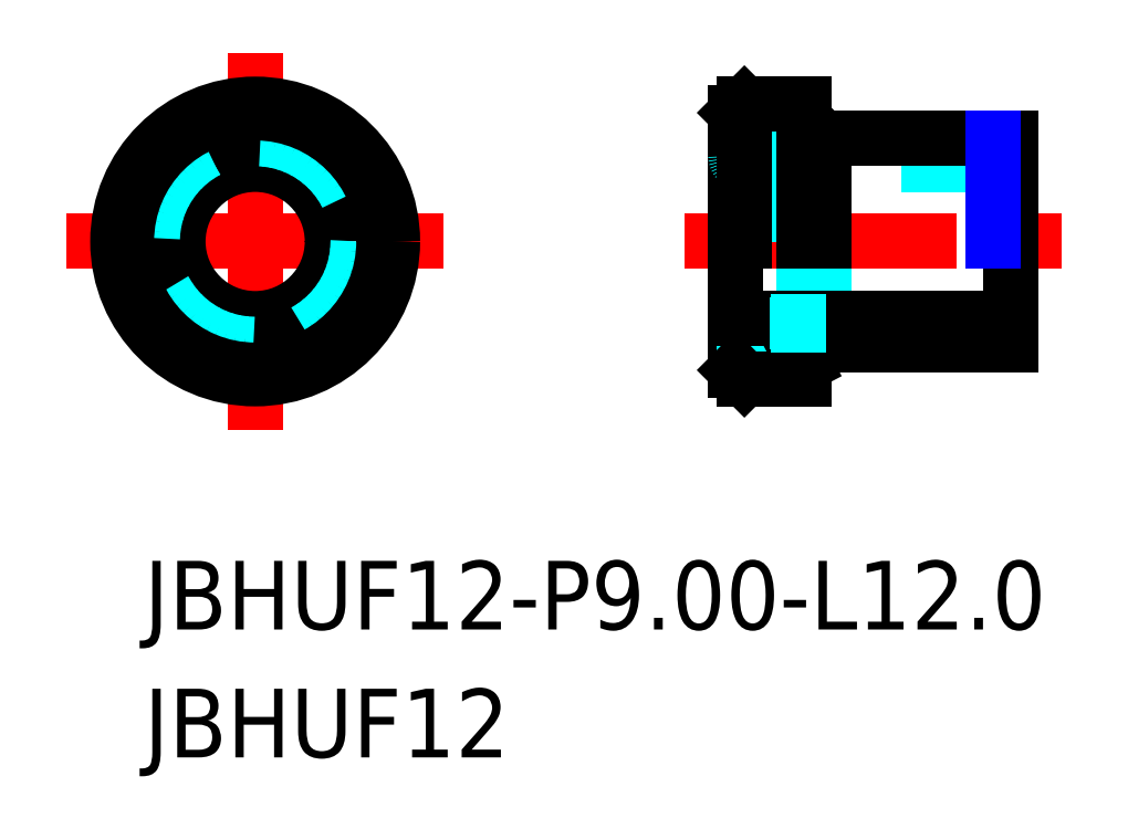
<metadata>
{"format":"dxf","ext":"dxf","renderer":"ezdxf+matplotlib","layout":"modelspace","background":"white","min_lineweight":24,"dpi":150}
</metadata>
<code>
0
SECTION
2
ENTITIES
0
TEXT
8
MSM_PART_NUMBER
10
1.624
20
-11.98
30
0
40
4
1
JBHUF12
0
TEXT
8
MSM_PART_NUMBER
10
1.624
20
-4.527
30
0
40
4
1
JBHUF12-P9-L12
0
LINE
8
MSM_CENTER
10
-2.896
20
18.09
30
0
11
19.1
21
18.09
31
0
0
LINE
8
MSM_CENTER
10
8.104
20
29.09
30
0
11
8.104
21
7.09
31
0
0
LINE
8
MSM_CENTER
10
33.1
20
18.09
30
0
11
55.1
21
18.09
31
0
0
CIRCLE
8
MSM_CONTINUOUS
10
8.104
20
18.09
30
0
40
8
0
CIRCLE
8
MSM_CONTINUOUS
10
8.104
20
18.09
30
0
40
4.5
0
CIRCLE
8
MSM_DASHED
10
8.104
20
18.09
30
0
40
6
0
LINE
8
MSM_CONTINUOUS
10
36.1
20
25.59
30
0
11
36.1
21
10.59
31
0
0
LINE
8
MSM_DASHED
10
40.1
20
12.19
30
0
11
40.1
21
18.09
31
0
0
LINE
8
MSM_DASHED
10
41.1
20
12.19
30
0
11
41.1
21
18.09
31
0
0
LINE
8
MSM_DASHED
10
41.2
20
12.09
30
0
11
41.2
21
18.09
31
0
0
LINE
8
MSM_DASHED
10
36.6
20
10.09
30
0
11
36.6
21
13.59
31
0
0
LINE
8
MSM_CONTINUOUS
10
40.1
20
10.09
30
0
11
40.1
21
10.92
31
0
0
LINE
8
MSM_CONTINUOUS
10
36.6
20
13.59
30
0
11
52.1
21
13.59
31
0
0
ARC
8
MSM_CONTINUOUS
10
36.6
20
13.09
30
0
40
0.5
50
90
51
180
0
LINE
8
MSM_CONTINUOUS
10
41.2
20
12.09
30
0
11
52.1
21
12.09
31
0
0
LINE
8
MSM_CONTINUOUS
10
40.1
20
12.19
30
0
11
41.1
21
12.19
31
0
0
ARC
8
MSM_CONTINUOUS
10
40.1
20
11.79
30
0
40
0.4
50
180
51
207.5
0
ARC
8
MSM_CONTINUOUS
10
40.1
20
11.79
30
0
40
0.4
50
90
51
180
0
LINE
8
MSM_CONTINUOUS
10
41.1
20
12.19
30
0
11
41.2
21
12.09
31
0
0
LINE
8
MSM_CONTINUOUS
10
40.1
20
12.19
30
0
11
40.1
21
10.92
31
0
0
LINE
8
MSM_CONTINUOUS
10
40.1
20
10.92
30
0
11
39.75
21
11.61
31
0
0
LINE
8
MSM_CONTINUOUS
10
36.6
20
10.09
30
0
11
40.1
21
10.09
31
0
0
LINE
8
MSM_CONTINUOUS
10
36.1
20
10.59
30
0
11
36.6
21
10.09
31
0
0
LINE
8
MSM_DASHED
10
52.1
20
22.59
30
0
11
36.6
21
22.59
31
0
0
ARC
8
MSM_DASHED
10
36.6
20
23.09
30
0
40
0.5
50
180
51
270
0
LINE
8
MSM_DASHED
10
39.7
20
24.39
30
0
11
39.7
21
11.79
31
0
0
ARC
8
MSM_DASHED
10
40.1
20
24.39
30
0
40
0.4
50
152.5
51
270
0
LINE
8
MSM_DASHED
10
40.1
20
25.26
30
0
11
39.75
21
24.57
31
0
0
LINE
8
MSM_DASHED
10
39.75
20
24.57
30
0
11
39.75
21
11.61
31
0
0
LINE
8
MSM_CONTINUOUS
10
41.1
20
23.99
30
0
11
40.1
21
23.99
31
0
0
LINE
8
MSM_CONTINUOUS
10
52.1
20
24.09
30
0
11
41.2
21
24.09
31
0
0
LINE
8
MSM_CONTINUOUS
10
52.1
20
24.09
30
0
11
52.1
21
12.09
31
0
0
LINE
8
MSM_CONTINUOUS
10
41.2
20
24.09
30
0
11
41.1
21
23.99
31
0
0
LINE
8
MSM_CONTINUOUS
10
41.2
20
24.09
30
0
11
41.2
21
18.09
31
0
0
LINE
8
MSM_CONTINUOUS
10
41.1
20
23.99
30
0
11
41.1
21
18.09
31
0
0
LINE
8
MSM_CONTINUOUS
10
36.6
20
26.09
30
0
11
36.1
21
25.59
31
0
0
LINE
8
MSM_CONTINUOUS
10
40.1
20
26.09
30
0
11
36.6
21
26.09
31
0
0
LINE
8
MSM_CONTINUOUS
10
40.1
20
26.09
30
0
11
40.1
21
18.09
31
0
0
LINE
8
MSM_CONTINUOUS
10
36.6
20
26.09
30
0
11
36.6
21
18.09
31
0
0
CIRCLE
8
MSM_CONTINUOUS
10
8.104
20
18.09
30
0
40
7.5
0
LINE
8
MSM_NARROW
10
51.1
20
24.09
30
0
11
51.1
21
18.09
31
0
0
ENDSEC
0
EOF

</code>
